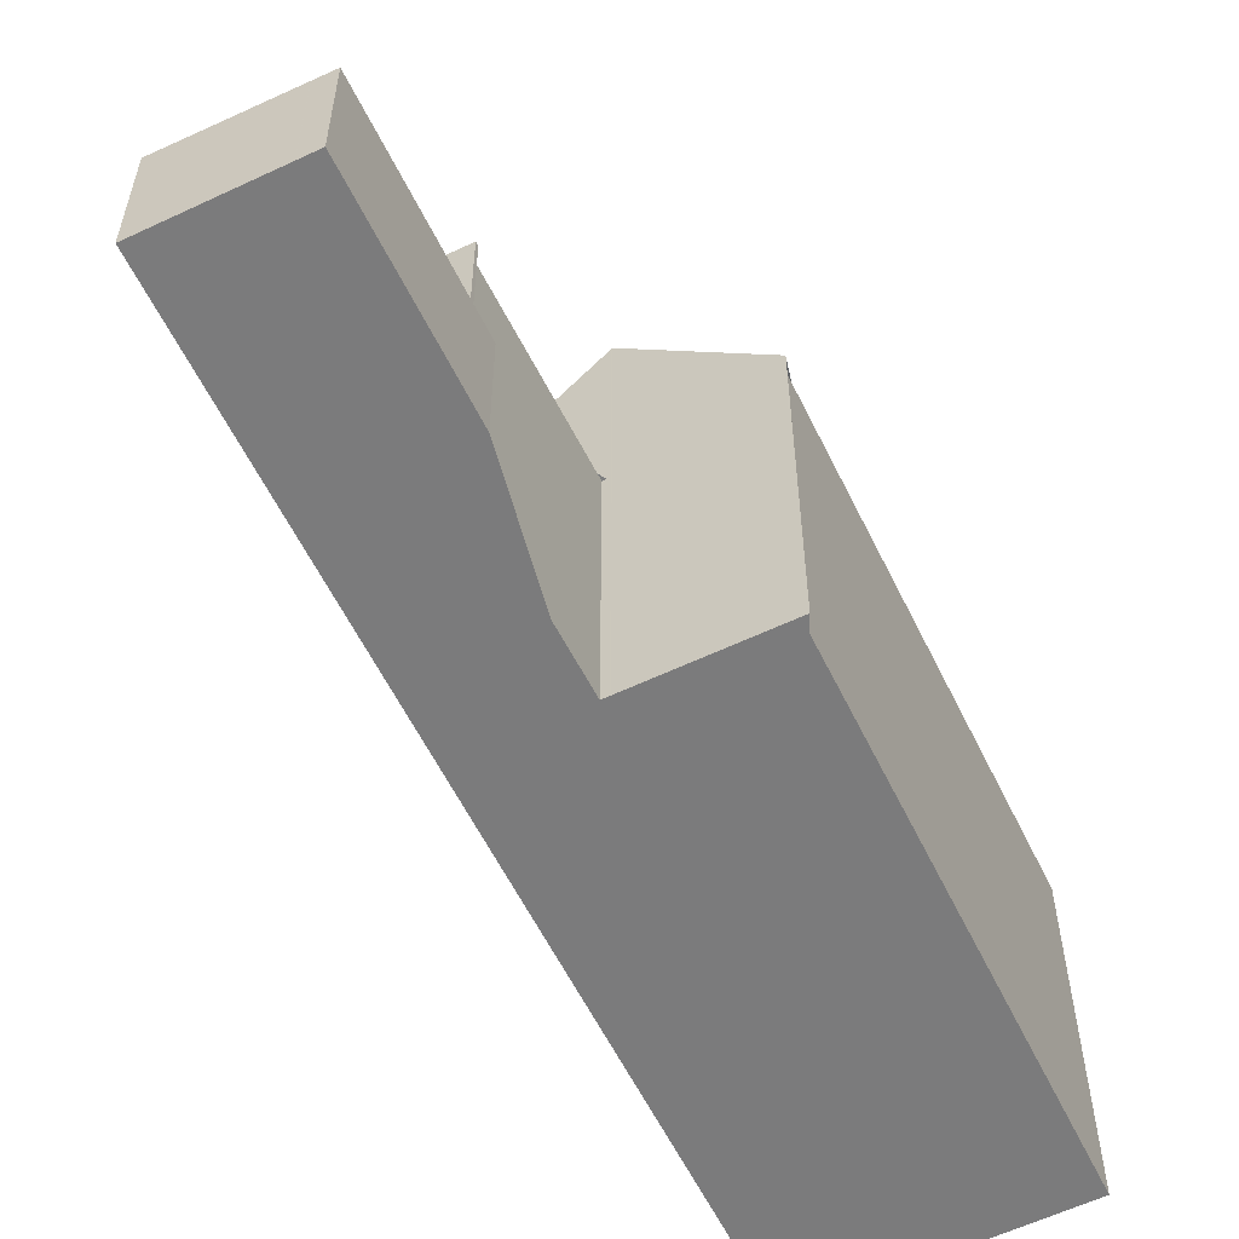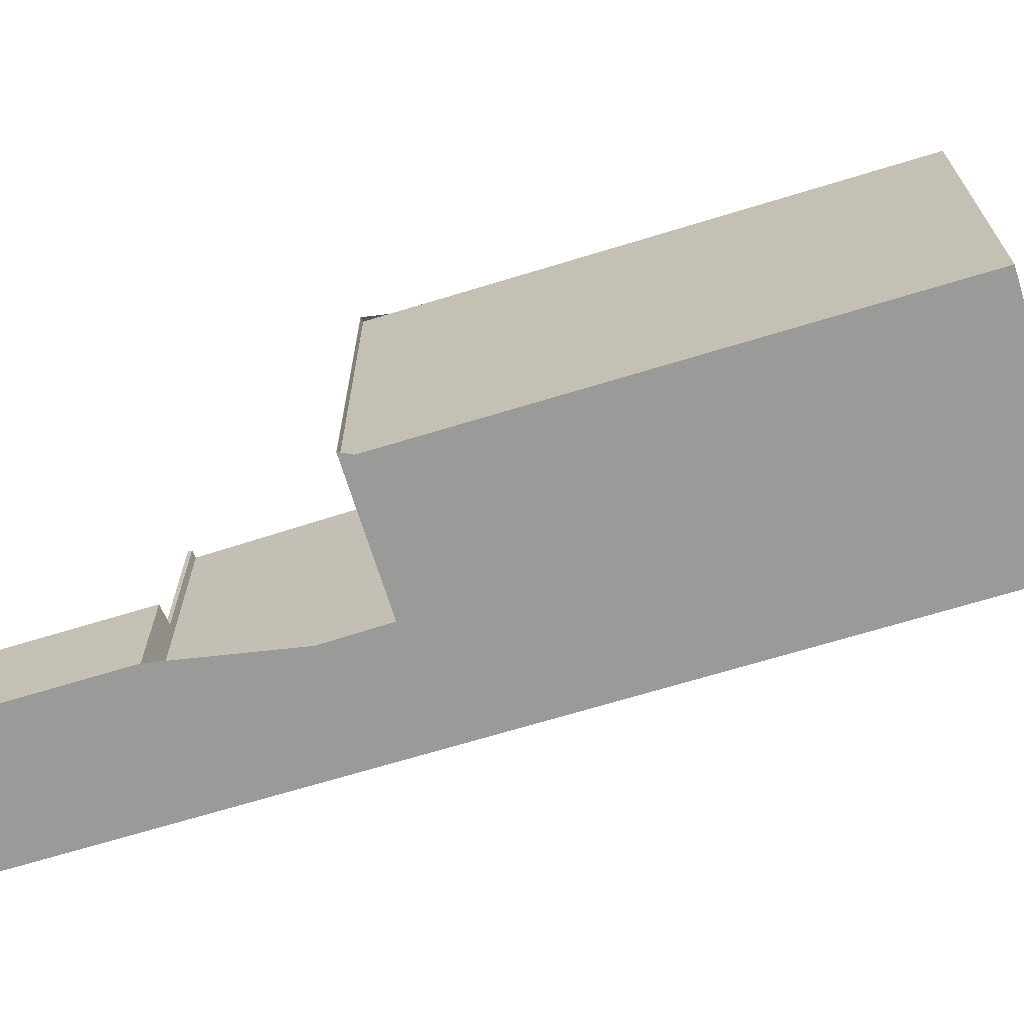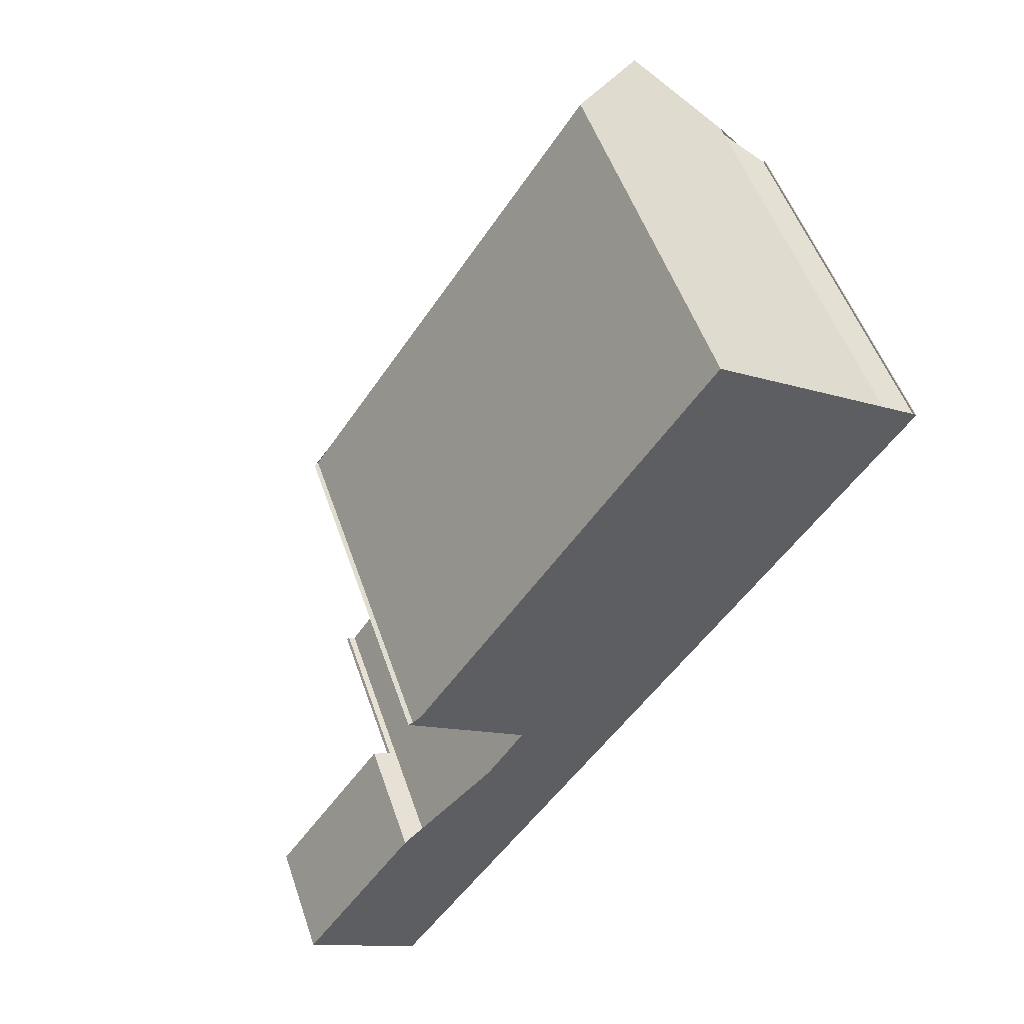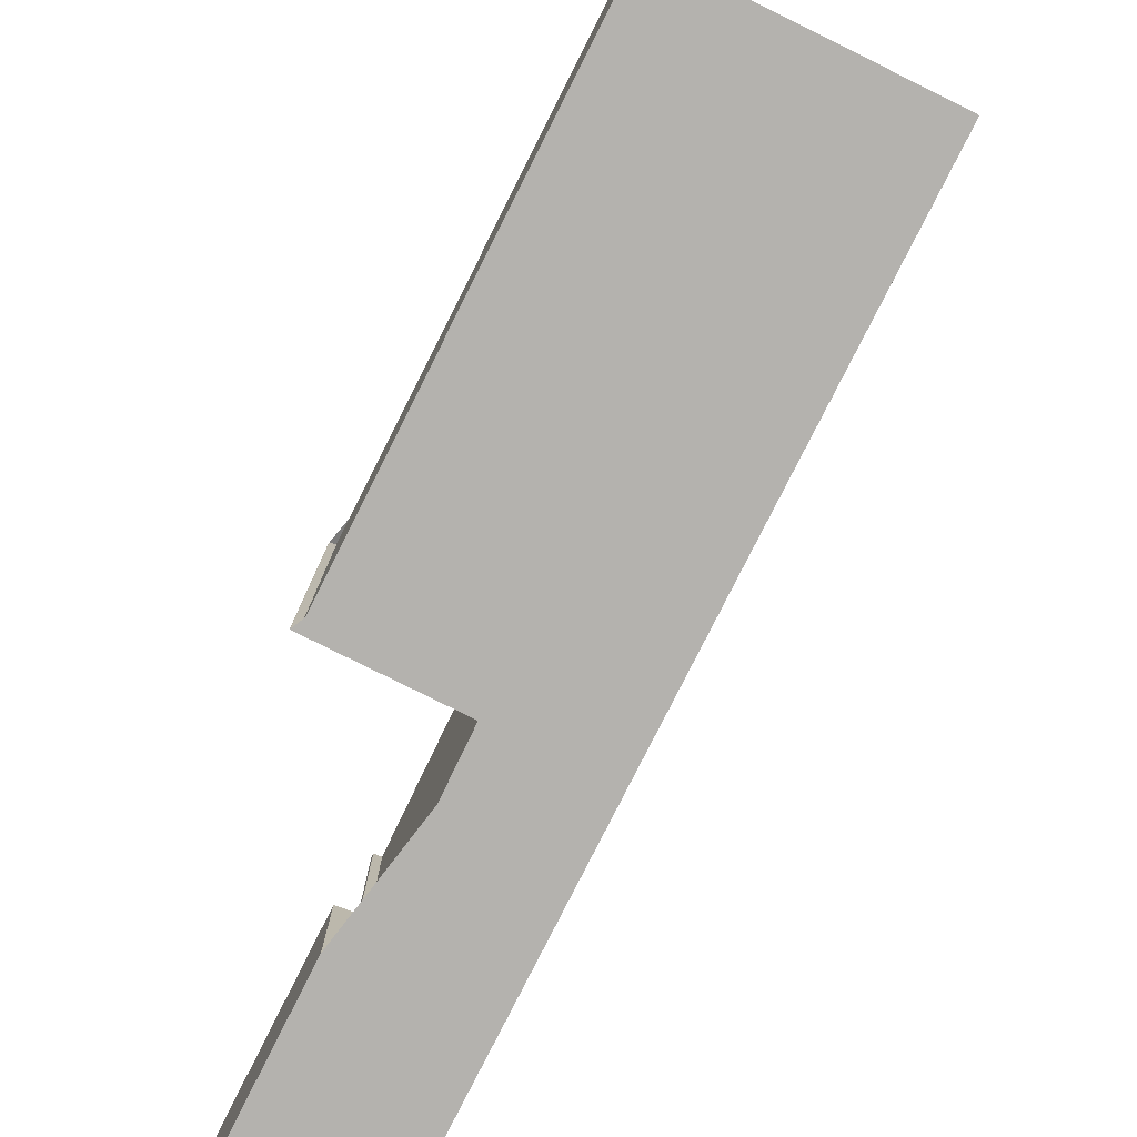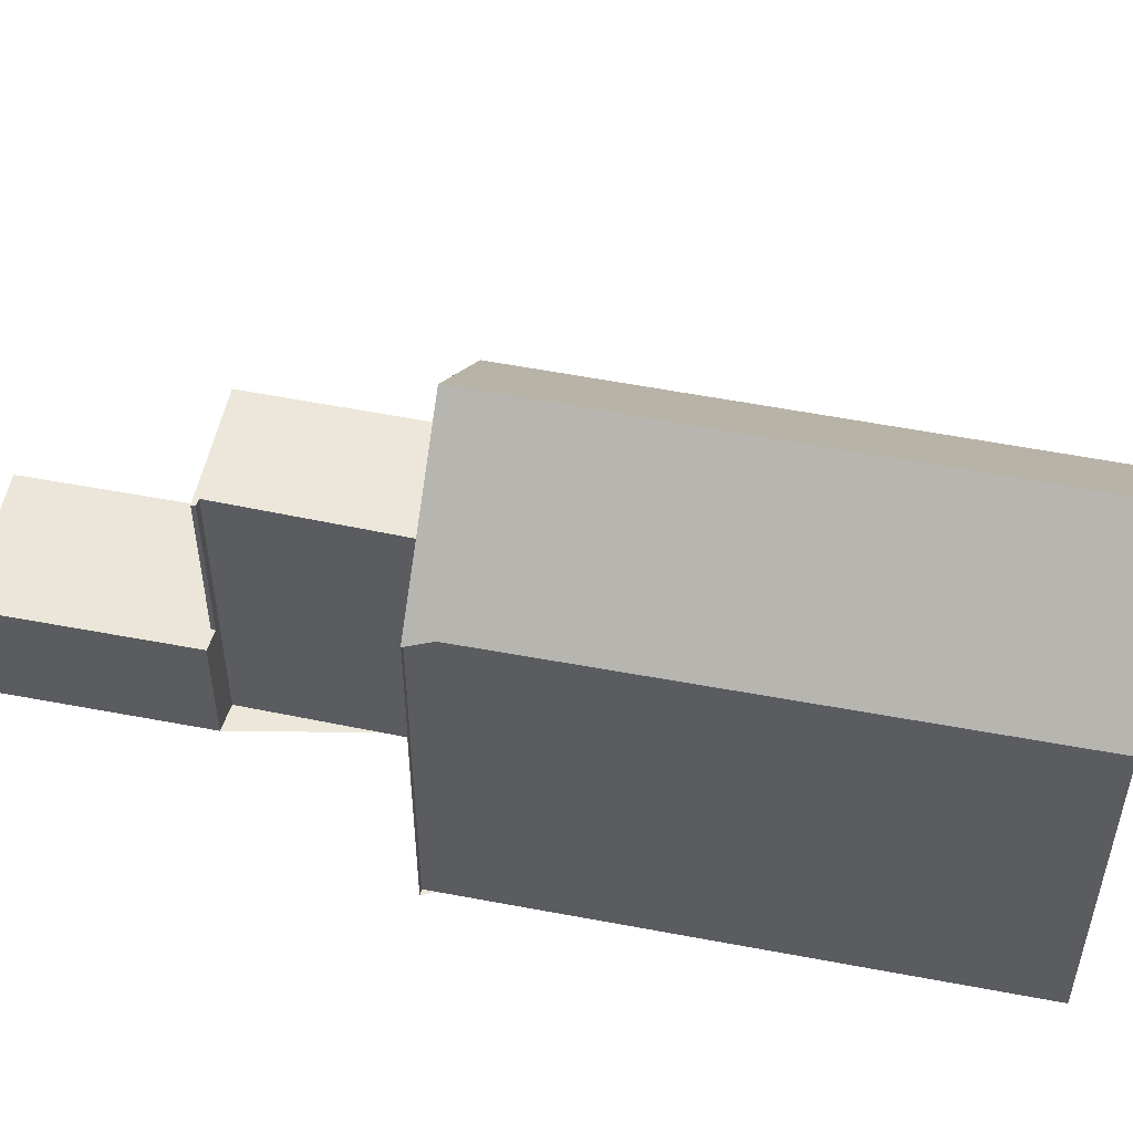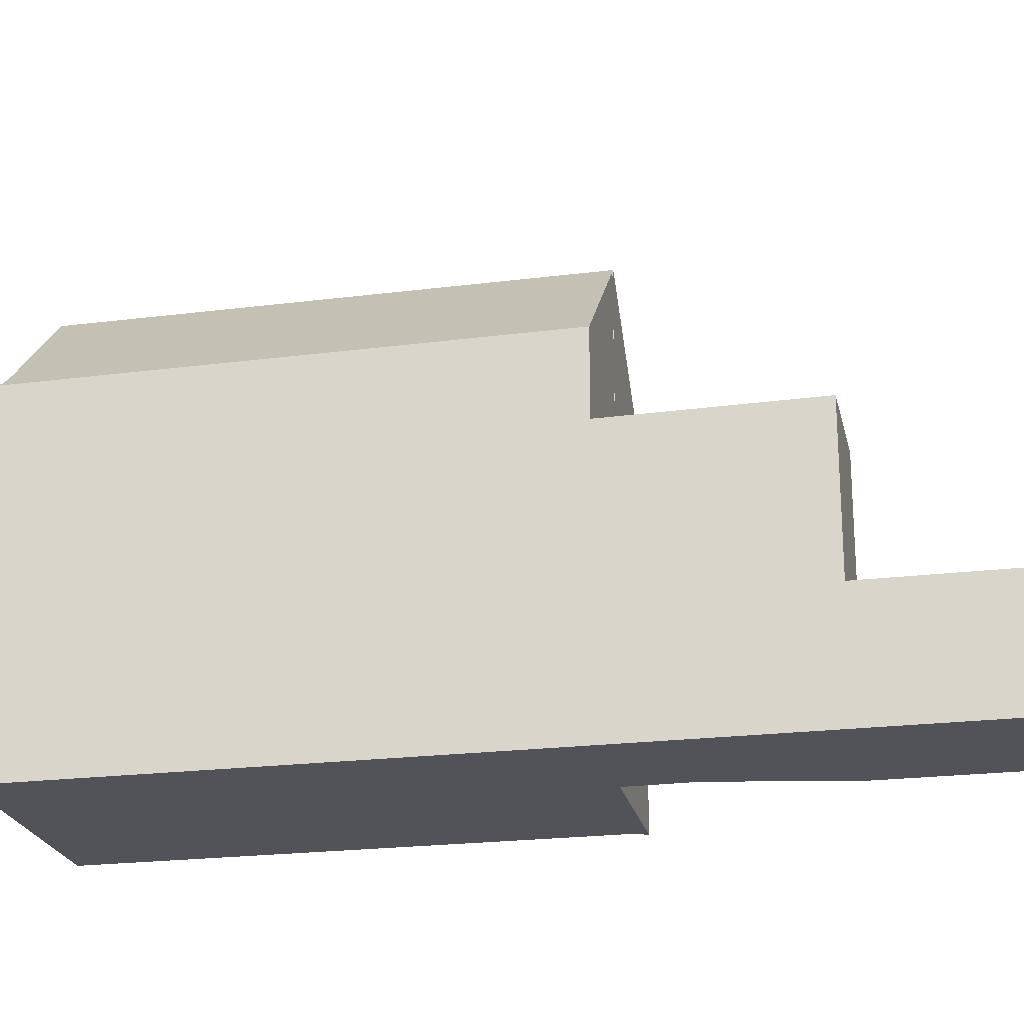
<metadata>
{"format":"obj","ext":"obj","renderer":"f3d","projection":"perspective","resolution":1024,"background":"white","views":[{"elev":-58.5,"azim":60.3,"up":"+Z"},{"elev":-69.2,"azim":141.4,"up":"+Z"},{"elev":52.3,"azim":161.3,"up":"+Y"},{"elev":-79.7,"azim":-172.3,"up":"+Z"},{"elev":53.8,"azim":135.9,"up":"+Z"},{"elev":-22.7,"azim":-43.7,"up":"+Z"}]}
</metadata>
<code>
v -468 -1800 6.89
v -462.3 -1808 6.85
v -462.2 -1808 6.742
v -462.2 -1808 6.736
v -472 -1803 6.957
v -472 -1803 6.998
v -471.9 -1803 6.994
v -471.3 -1802 7.727
v -471.3 -1802 7.742
v -461.9 -1813 2.276
v -459.7 -1816 2.276
v -461.9 -1818 2.345
v -464.5 -1810 5.422
v -462.4 -1813 5.462
v -470 -1801 9.239
v -464.4 -1810 9.256
v -464.4 -1810 9.256
v -470 -1801 9.239
v -464.4 -1810 9.187
v -466.3 -1811 7.033
v -461.9 -1817 2.345
v -460 -1816 2.286
v -462.3 -1813 2.286
v -462.3 -1813 2.286
v -464.1 -1814 2.345
v -464.4 -1810 5.423
v -462.3 -1813 5.463
v -466.3 -1811 5.404
v -464.1 -1814 5.444
v -464.1 -1814 2.345
v -472 -1803 6.97
v -466.3 -1811 7.046
v -466.3 -1811 5.404
v -464.1 -1814 5.445
v -462.3 -1813 5.463
v -464.4 -1810 5.423
v -464.4 -1810 9.187
v -470.1 -1802 9.111
v -462.2 -1813 2.286
v -464.4 -1810 9.187
v -464.4 -1810 5.423
v -462.2 -1813 5.464
v -462.2 -1813 2.284
v -460.1 -1816 2.286
v -469.8 -1801 9.069
v -464.3 -1810 9.198
v -460 -1816 2.286
v -464.4 -1810 9.256
v -464.4 -1810 9.187
v -466.3 -1811 7.046
v -462.2 -1808 6.739
v -464.3 -1810 9.198
v -464.4 -1810 9.256
v -464.4 -1810 9.187
v -464.4 -1810 5.423
v -466.3 -1811 5.404
v -466.3 -1811 5.404
v -466.3 -1811 7.033
v -464.4 -1810 5.423
v -464.7 -1809 9.256
v -464.7 -1809 9.183
v -466.6 -1811 7.042
v -462.6 -1808 6.852
v -464.6 -1809 9.191
v -464.7 -1809 9.256
v -466.6 -1811 7.029
v -469.9 -1802 9.239
v -470.1 -1802 9.111
v -471.9 -1803 6.971
v -467.9 -1800 6.889
v -469.8 -1801 9.07
v -469.9 -1802 9.239
v -471.9 -1803 6.958
v -468 -1800 6.893
v -467.9 -1800 6.892
v -462.3 -1808 6.862
v -462.3 -1808 6.862
v -462.6 -1808 6.864
v -462.2 -1813 2.286
v -461.9 -1813 2.276
v -462.2 -1813 2.284
v -462.2 -1813 5.464
v -464.1 -1814 2.345
v -464.1 -1814 2.345
v -462.2 -1813 2.286
v -462.2 -1813 5.464
v -464.1 -1814 5.445
v -464.1 -1814 5.444
v -470 -1802 9.171
v -470 -1802 9.171
v -464.4 -1810 9.247
v -464.4 -1810 9.247
v -462.2 -1813 2.284
v -462.2 -1813 2.284
v -464.7 -1809 9.243
v -460 -1816 2.284
v -462.1 -1813 2.284
v -461.8 -1813 2.276
v -462.1 -1813 2.284
v -464 -1814 2.345
v -464 -1814 2.345
v -462.2 -1813 2.286
v -462.1 -1813 2.284
v -460 -1816 2.286
v -460 -1816 2.286
v -460 -1816 2.284
v -459.7 -1816 2.276
v -461.9 -1817 2.345
v -461.9 -1817 2.345
v -467.9 -1800 6.889
v -468 -1800 6.89
v -468 -1800 8.882e-16
v -467.9 -1800 0
v -462.2 -1808 6.742
v -462.3 -1808 6.85
v -462.3 -1808 0
v -462.2 -1808 8.882e-16
v -462.2 -1808 6.739
v -462.2 -1808 6.742
v -462.2 -1808 8.882e-16
v -462.2 -1808 8.882e-16
v -462.3 -1808 6.862
v -462.2 -1808 6.736
v -462.2 -1808 0
v -462.3 -1808 8.882e-16
v -472 -1803 6.97
v -472 -1803 6.957
v -472 -1803 0
v -472 -1803 0
v -471.9 -1803 6.994
v -472 -1803 6.998
v -472 -1803 0
v -471.9 -1803 8.882e-16
v -471.3 -1802 7.727
v -471.9 -1803 6.994
v -471.9 -1803 8.882e-16
v -471.3 -1802 -8.882e-16
v -471.3 -1802 7.742
v -471.3 -1802 7.727
v -471.3 -1802 -8.882e-16
v -471.3 -1802 8.882e-16
v -470.1 -1802 9.111
v -471.3 -1802 7.742
v -471.3 -1802 8.882e-16
v -470.1 -1802 0
v -461.9 -1813 2.276
v -461.9 -1813 2.276
v -461.9 -1813 0
v -461.9 -1813 0
v -460 -1816 2.284
v -459.7 -1816 2.276
v -459.7 -1816 0
v -460 -1816 0
v -461.9 -1817 2.345
v -461.9 -1818 2.345
v -461.9 -1818 0
v -461.9 -1817 0
v -462.4 -1813 5.462
v -464.5 -1810 5.422
v -464.5 -1810 0
v -462.4 -1813 8.882e-16
v -462.3 -1813 5.463
v -462.4 -1813 5.462
v -462.4 -1813 8.882e-16
v -462.3 -1813 -8.882e-16
v -469.8 -1801 9.069
v -470 -1801 9.239
v -470 -1801 0
v -469.8 -1801 0
v -464.4 -1810 9.247
v -464.4 -1810 9.256
v -464.4 -1810 0
v -464.4 -1810 0
v -461.9 -1818 2.345
v -461.9 -1817 2.345
v -461.9 -1817 0
v -461.9 -1818 0
v -460 -1816 2.286
v -460 -1816 2.286
v -460 -1816 0
v -460 -1816 0
v -462.2 -1813 2.284
v -462.3 -1813 2.286
v -462.3 -1813 0
v -462.2 -1813 0
v -472 -1803 6.998
v -472 -1803 6.97
v -472 -1803 0
v -472 -1803 0
v -464.5 -1810 5.422
v -464.4 -1810 5.423
v -464.4 -1810 0
v -464.5 -1810 0
v -470 -1802 9.171
v -470.1 -1802 9.111
v -470.1 -1802 0
v -470 -1802 0
v -461.9 -1813 2.276
v -462.2 -1813 2.284
v -462.2 -1813 0
v -461.9 -1813 0
v -468 -1800 6.893
v -469.8 -1801 9.069
v -469.8 -1801 0
v -468 -1800 0
v -464.4 -1810 9.256
v -464.3 -1810 9.198
v -464.3 -1810 0
v -464.4 -1810 0
v -461.9 -1817 2.345
v -460 -1816 2.286
v -460 -1816 0
v -461.9 -1817 0
v -462.2 -1808 6.736
v -462.2 -1808 6.739
v -462.2 -1808 8.882e-16
v -462.2 -1808 0
v -466.6 -1811 7.029
v -466.3 -1811 7.033
v -466.3 -1811 -8.882e-16
v -466.6 -1811 8.882e-16
v -462.3 -1808 6.85
v -462.6 -1808 6.852
v -462.6 -1808 0
v -462.3 -1808 0
v -471.9 -1803 6.958
v -466.6 -1811 7.029
v -466.6 -1811 8.882e-16
v -471.9 -1803 8.882e-16
v -462.6 -1808 6.852
v -467.9 -1800 6.889
v -467.9 -1800 0
v -462.6 -1808 0
v -472 -1803 6.957
v -471.9 -1803 6.958
v -471.9 -1803 8.882e-16
v -472 -1803 0
v -468 -1800 6.89
v -468 -1800 6.893
v -468 -1800 0
v -468 -1800 8.882e-16
v -464.3 -1810 9.198
v -462.3 -1808 6.862
v -462.3 -1808 8.882e-16
v -464.3 -1810 0
v -461.8 -1813 2.276
v -461.9 -1813 2.276
v -461.9 -1813 0
v -461.8 -1813 0
v -466.3 -1811 5.404
v -464.1 -1814 5.444
v -464.1 -1814 8.882e-16
v -466.3 -1811 0
v -470 -1801 9.239
v -470 -1802 9.171
v -470 -1802 0
v -470 -1801 0
v -464.4 -1810 9.187
v -464.4 -1810 9.247
v -464.4 -1810 0
v -464.4 -1810 0
v -462.2 -1813 2.284
v -462.2 -1813 2.284
v -462.2 -1813 0
v -462.2 -1813 0
v -460 -1816 2.286
v -460 -1816 2.284
v -460 -1816 0
v -460 -1816 0
v -459.7 -1816 2.276
v -461.8 -1813 2.276
v -461.8 -1813 0
v -459.7 -1816 0
v -464.1 -1814 2.345
v -464 -1814 2.345
v -464 -1814 -4.441e-16
v -464.1 -1814 0
v -459.7 -1816 2.276
v -459.7 -1816 2.276
v -459.7 -1816 0
v -459.7 -1816 0
v -464 -1814 2.345
v -461.9 -1817 2.345
v -461.9 -1817 0
v -464 -1814 -4.441e-16
v -472 -1803 0
v -472 -1803 0
v -471.9 -1803 0
v -471.3 -1802 0
v -471.3 -1802 0
v -468 -1800 0
v -462.3 -1808 0
v -462.2 -1808 0
v -462.2 -1808 0
v -464.5 -1810 0
v -462.4 -1813 0
v -461.9 -1813 0
v -459.7 -1816 0
v -461.9 -1818 0
f 94 43 81 93
f 72 15 45 71
f 30 25 29 34
f 54 19 26 55
f 33 28 20 32
f 73 5 31 69
f 39 30 34 42
f 41 33 32 40
f 90 18 67 89
f 69 31 6 7 8 9 38 68
f 81 43 10 80
f 75 71 45 74
f 105 44 104
f 92 48 17 91
f 77 46 52 76
f 52 46 16 53
f 88 57 56 87
f 87 56 59 36 13 14 35 86
f 95 60 48 92
f 61 49 50 62
f 76 52 64 78
f 64 52 53 65
f 62 50 58 66
f 89 67 60 95
f 68 61 62 69
f 78 64 71 75
f 71 64 65 72
f 69 62 66 73
f 74 1 70 75
f 76 51 4 77
f 78 63 2 3 51 76
f 75 70 63 78
f 99 81 80 98
f 79 24 27 82
f 101 84 83 100
f 100 83 85 102
f 103 93 81 99
f 89 68 38 90
f 91 37 49 92
f 93 85 23 94
f 92 49 61 95
f 95 61 68 89
f 104 44 97 106
f 102 85 93 103
f 106 97 99 98 107
f 109 101 100 108
f 108 100 102 44 105
f 99 97 103
f 103 97 44 102
f 104 22 47 105
f 106 96 22 104
f 107 11 96 106
f 108 21 12 109
f 105 47 21 108
f 111 112 113 110
f 115 116 117 114
f 119 120 121 118
f 123 124 125 122
f 127 128 129 126
f 131 132 133 130
f 135 136 137 134
f 139 140 141 138
f 143 144 145 142
f 147 148 149 146
f 151 152 153 150
f 155 156 157 154
f 159 160 161 158
f 163 164 165 162
f 167 168 169 166
f 171 172 173 170
f 175 176 177 174
f 179 180 181 178
f 183 184 185 182
f 187 188 189 186
f 191 192 193 190
f 195 196 197 194
f 199 200 201 198
f 203 204 205 202
f 207 208 209 206
f 211 212 213 210
f 215 216 217 214
f 219 220 221 218
f 223 224 225 222
f 227 228 229 226
f 231 232 233 230
f 235 236 237 234
f 239 240 241 238
f 243 244 245 242
f 247 248 249 246
f 251 252 253 250
f 255 256 257 254
f 259 260 261 258
f 263 264 265 262
f 267 268 269 266
f 271 272 273 270
f 275 276 277 274
f 279 280 281 278
f 283 284 285 282
f 287 288 289 290 291 292 293 294 295 296 297 298 299 286

</code>
